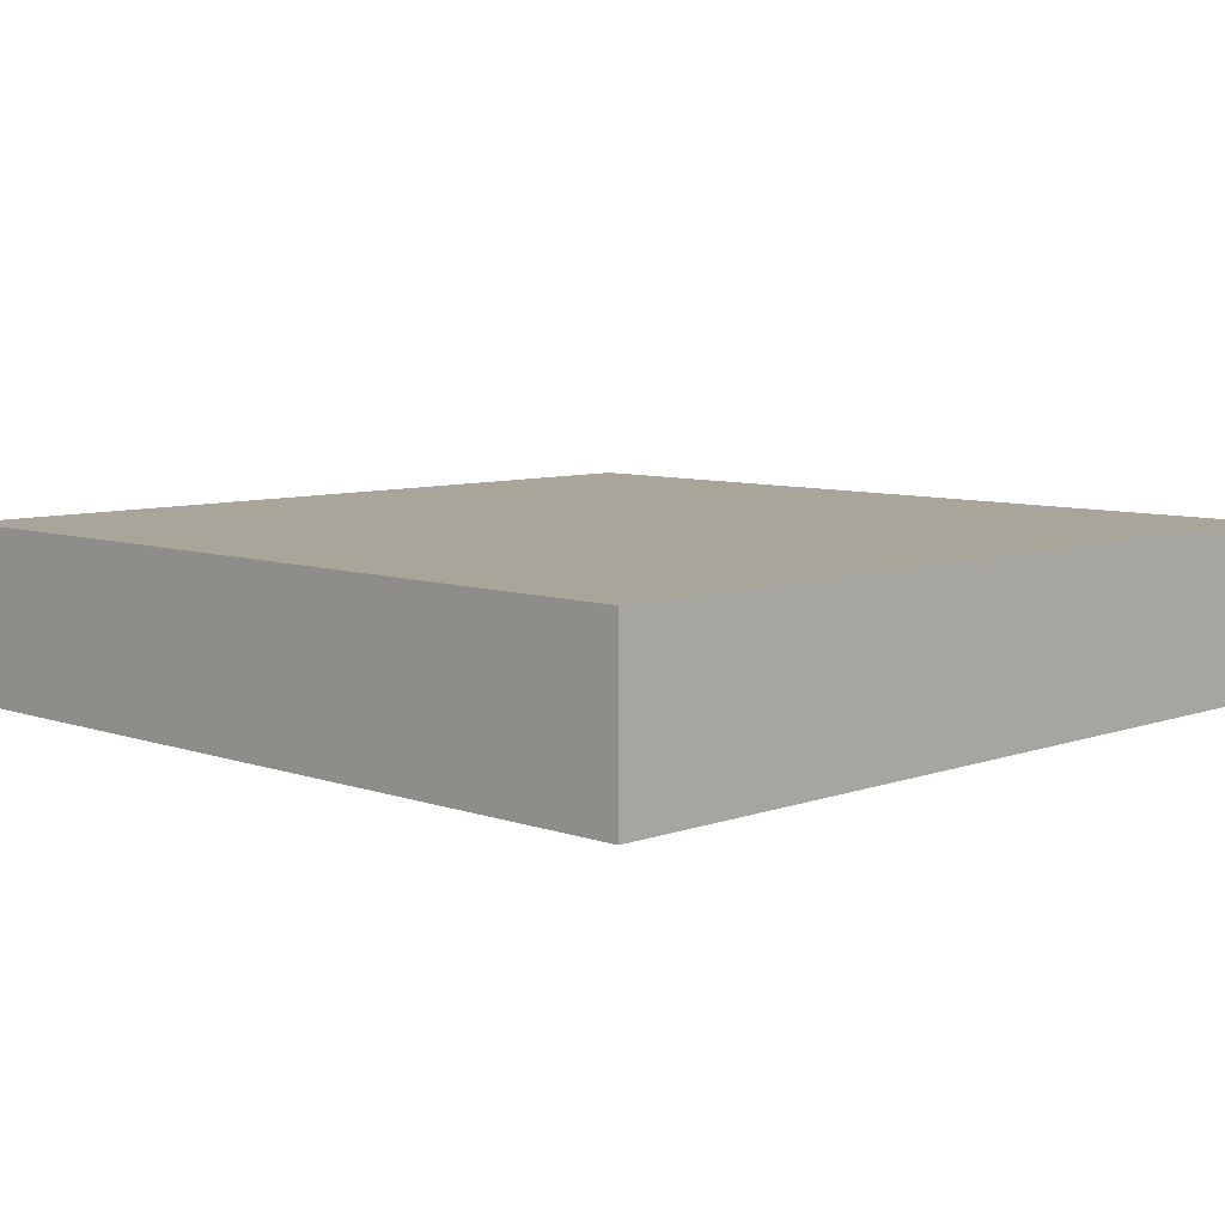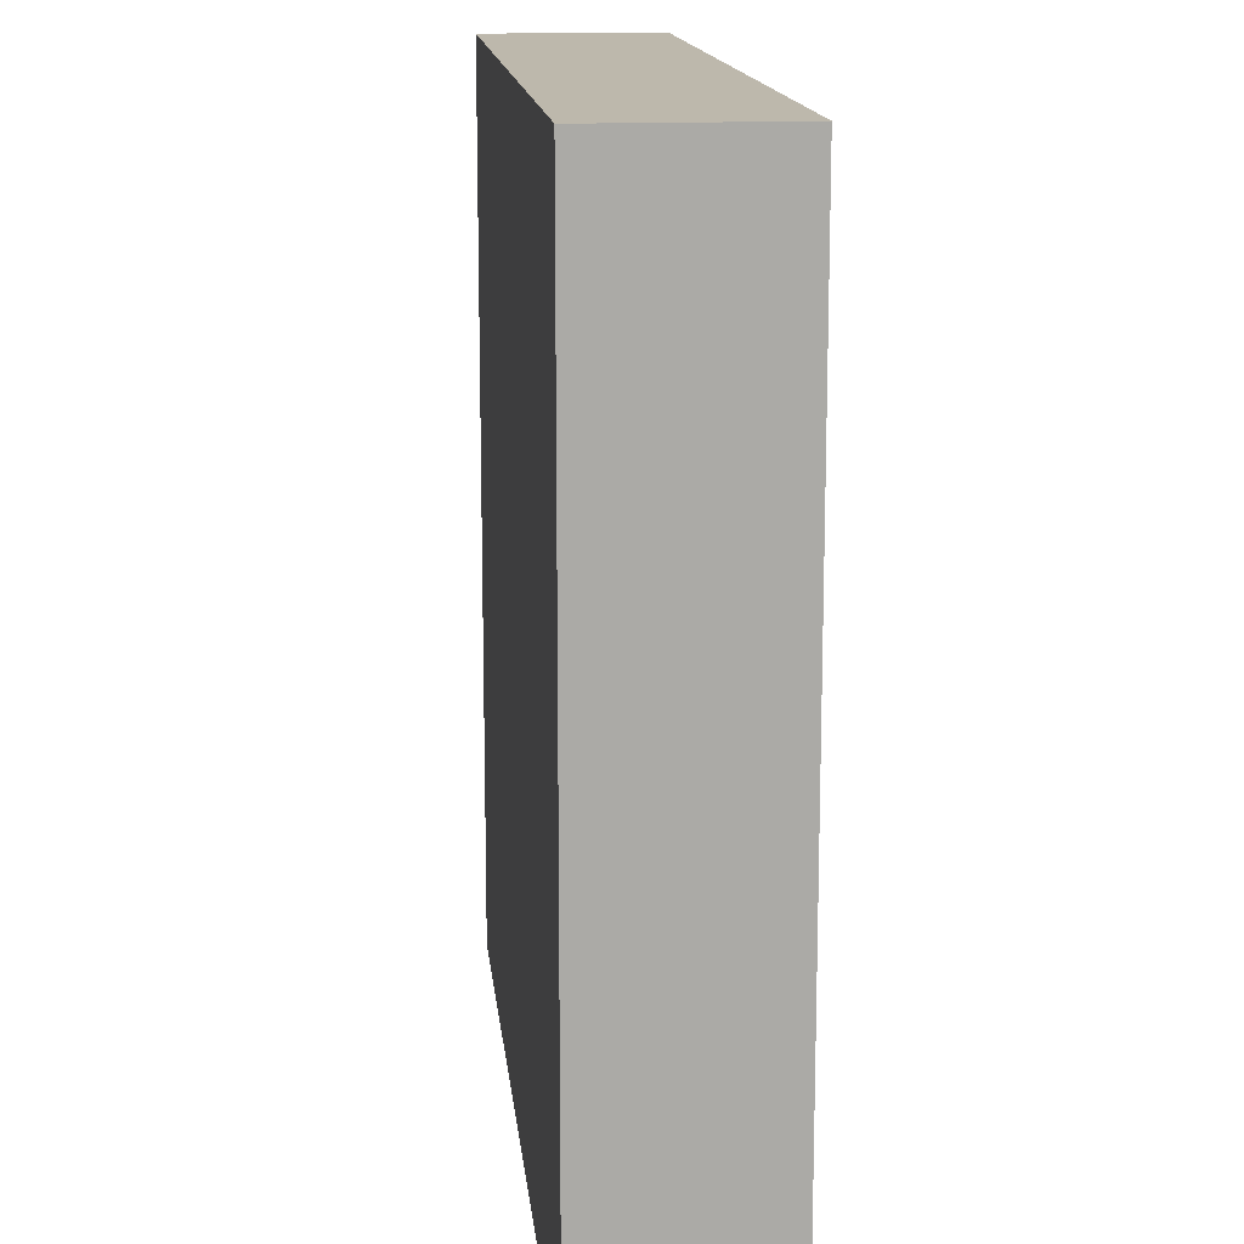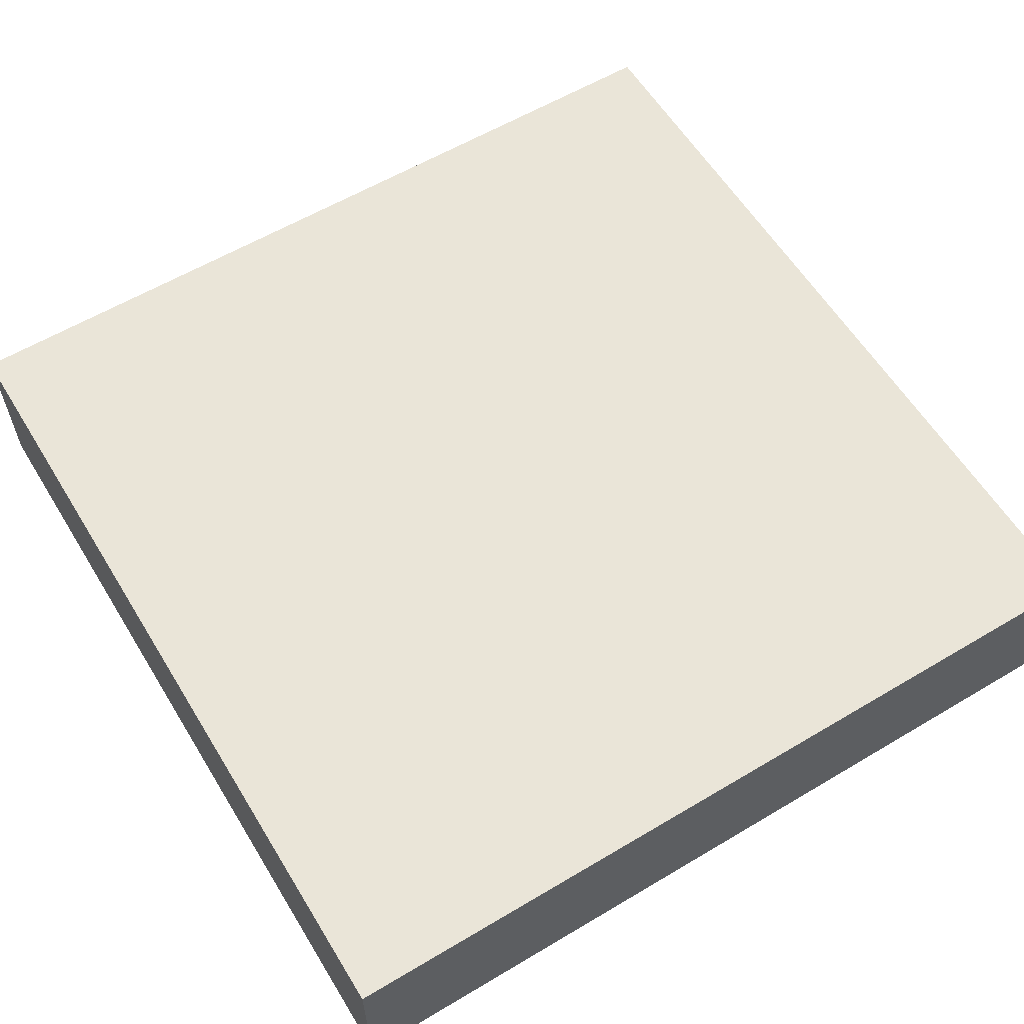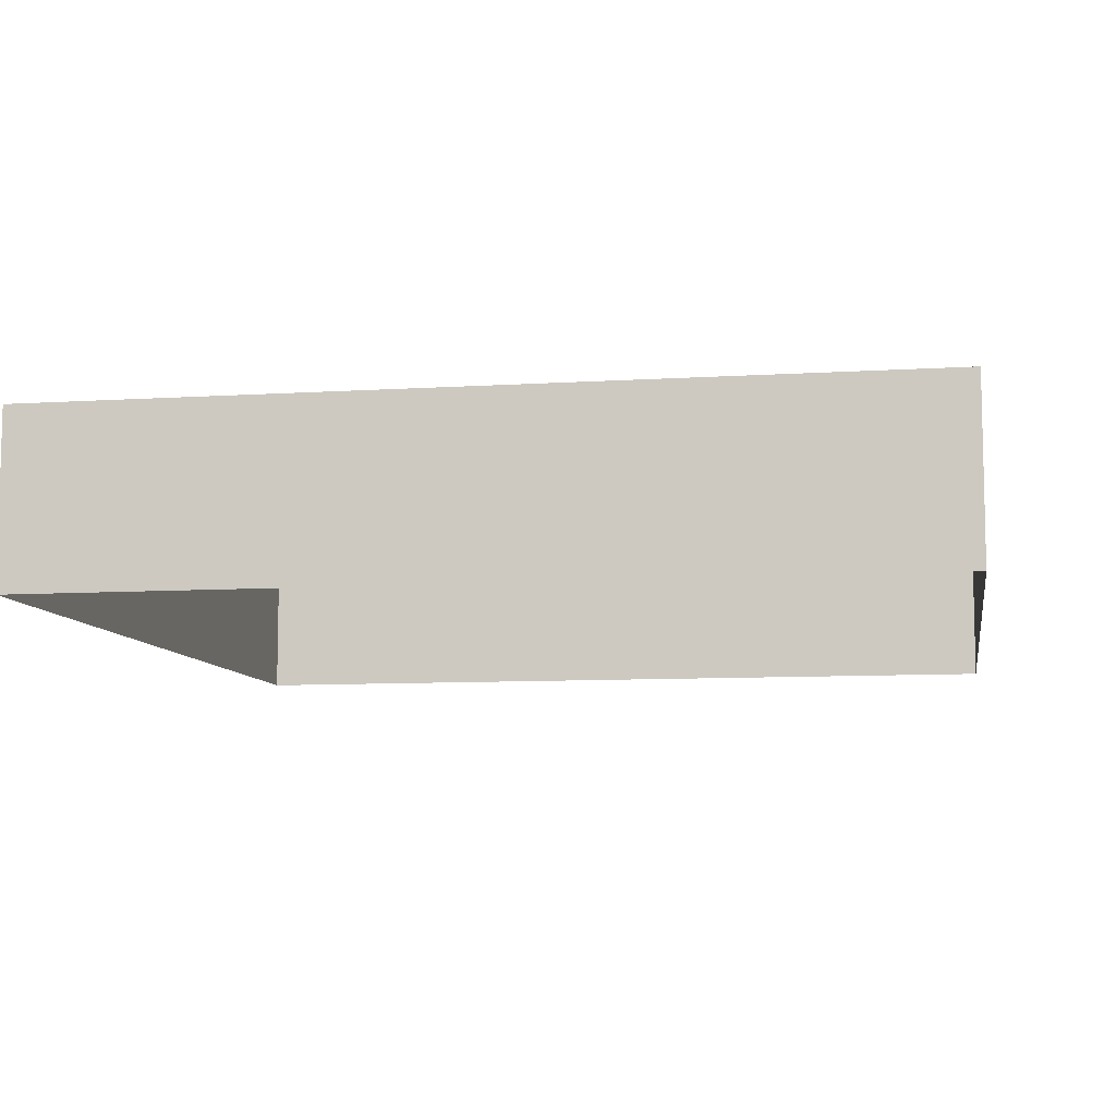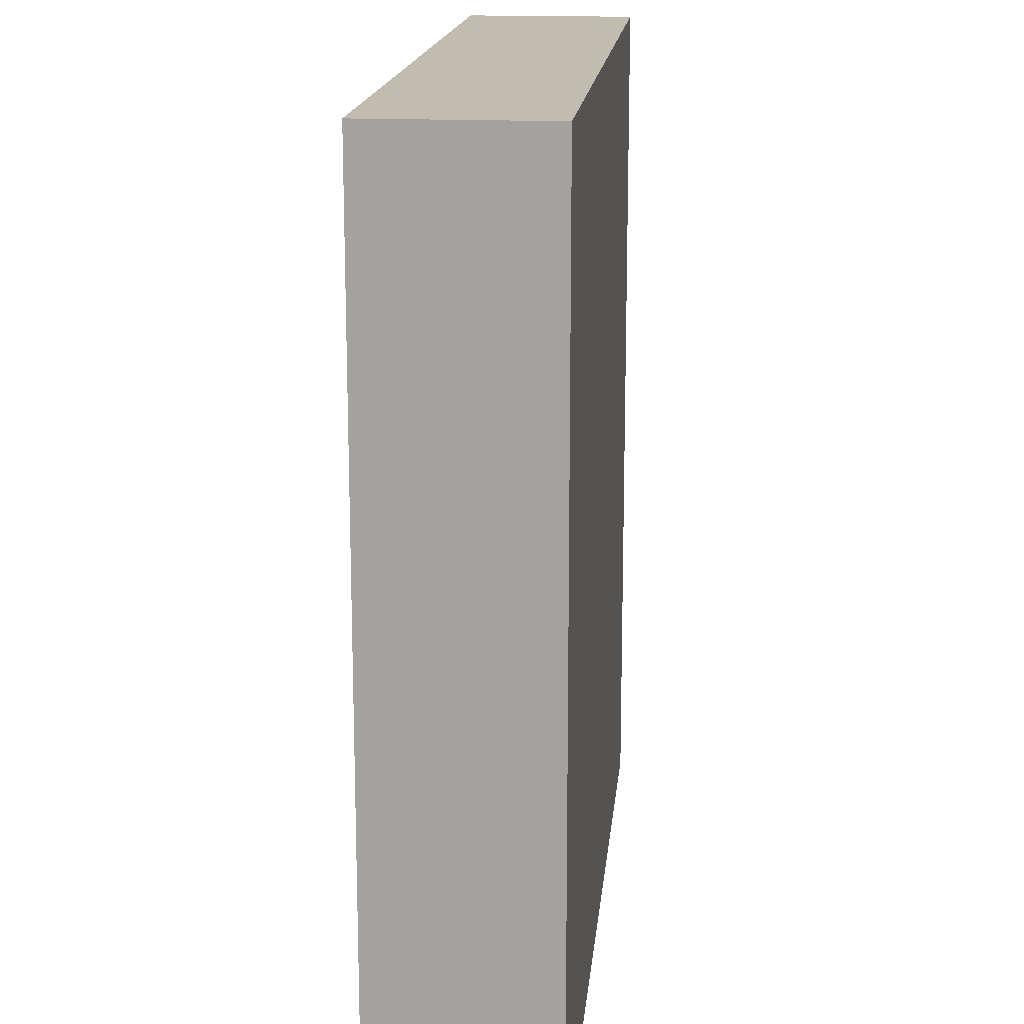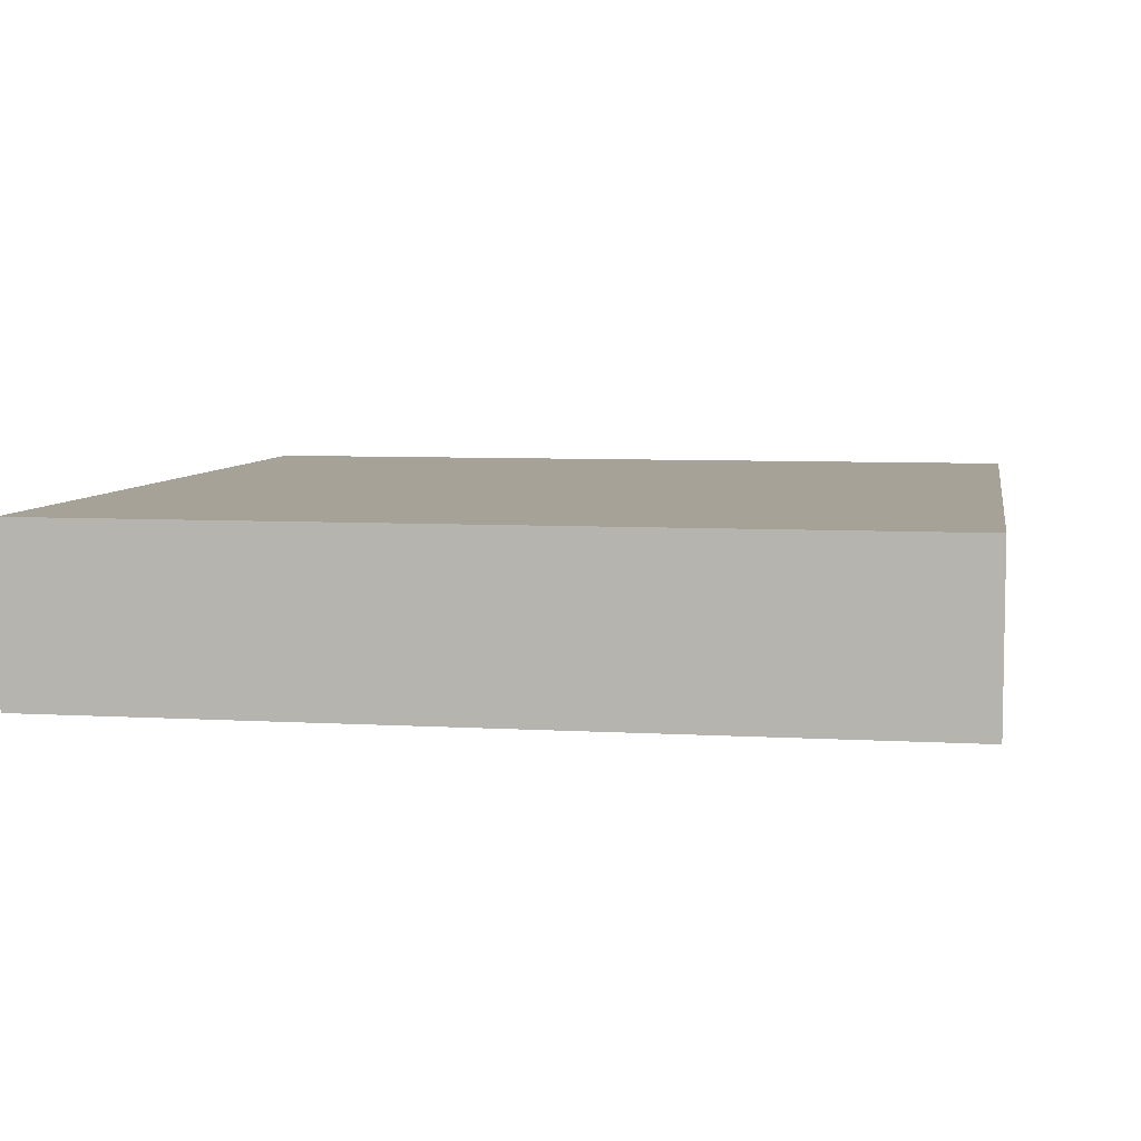
<metadata>
{"format":"obj","ext":"obj","renderer":"f3d","projection":"perspective","resolution":1024,"background":"white","views":[{"elev":7.6,"azim":-135.4,"up":"+Y"},{"elev":14.7,"azim":-95.9,"up":"+Z"},{"elev":59.5,"azim":58.6,"up":"+Y"},{"elev":-8.6,"azim":-80.3,"up":"+Y"},{"elev":16.4,"azim":95.5,"up":"+Z"},{"elev":6.4,"azim":9.9,"up":"+Y"}]}
</metadata>
<code>
g portisland_tile_1
v -10 4 10
v 10 4 10
v 10 4 -10
v -10 4 -10
v -10 0 10
v 10 0 10
v 10 -0 -10
v -10 -0 -10
f 2 3 4 1
f 5 6 2 1
f 6 7 3 2
f 3 7 8 4
f 4 8 5 1

</code>
